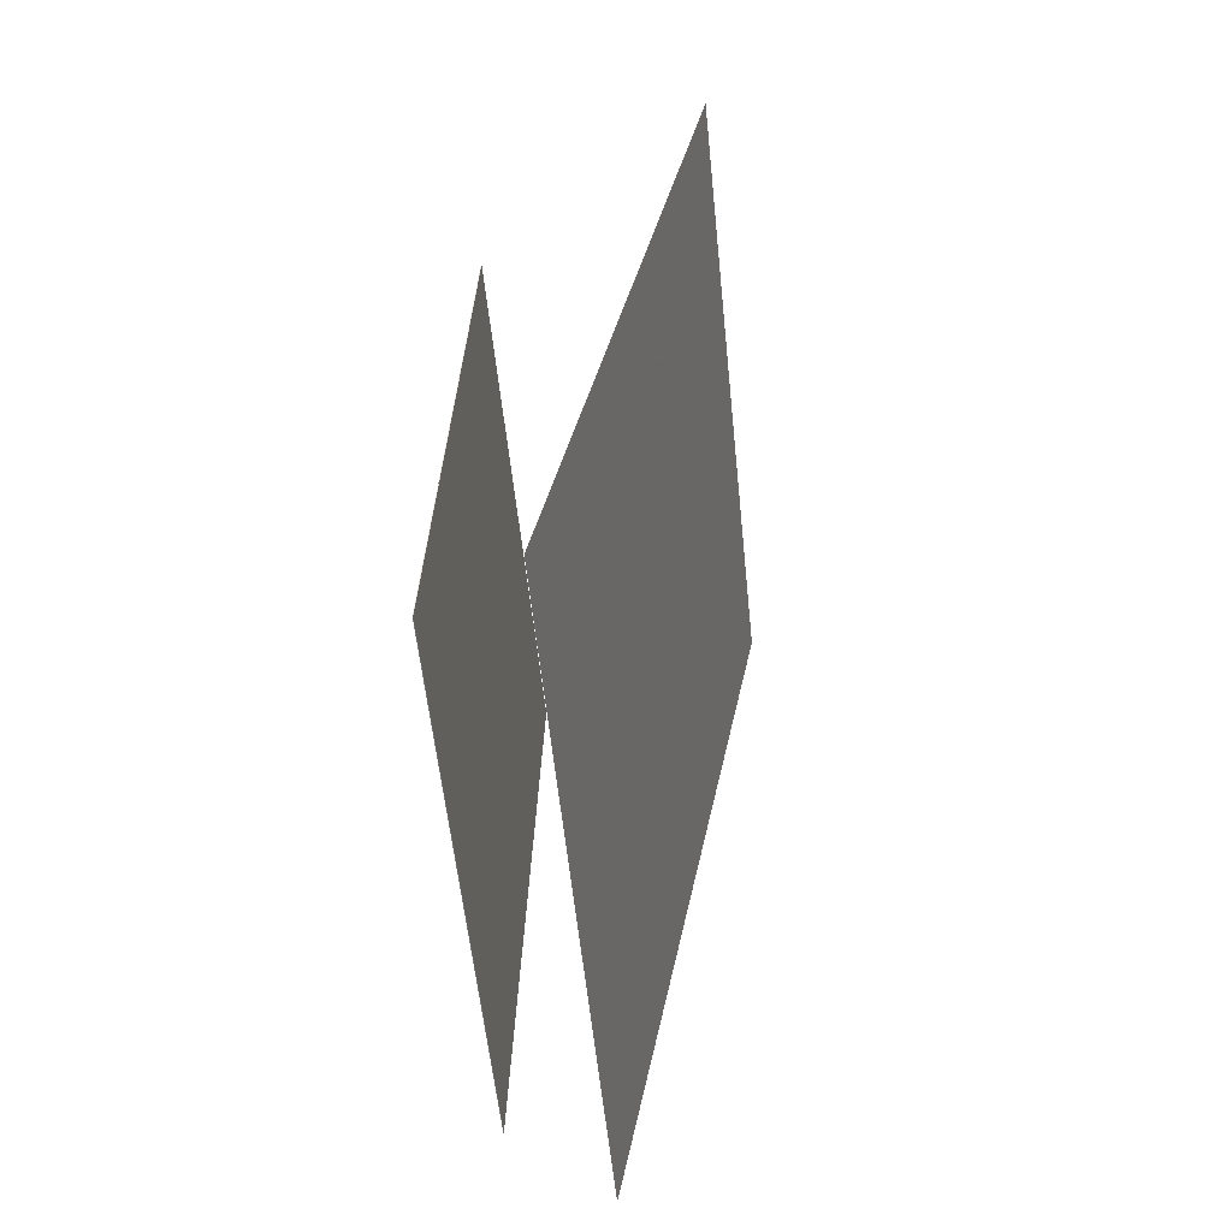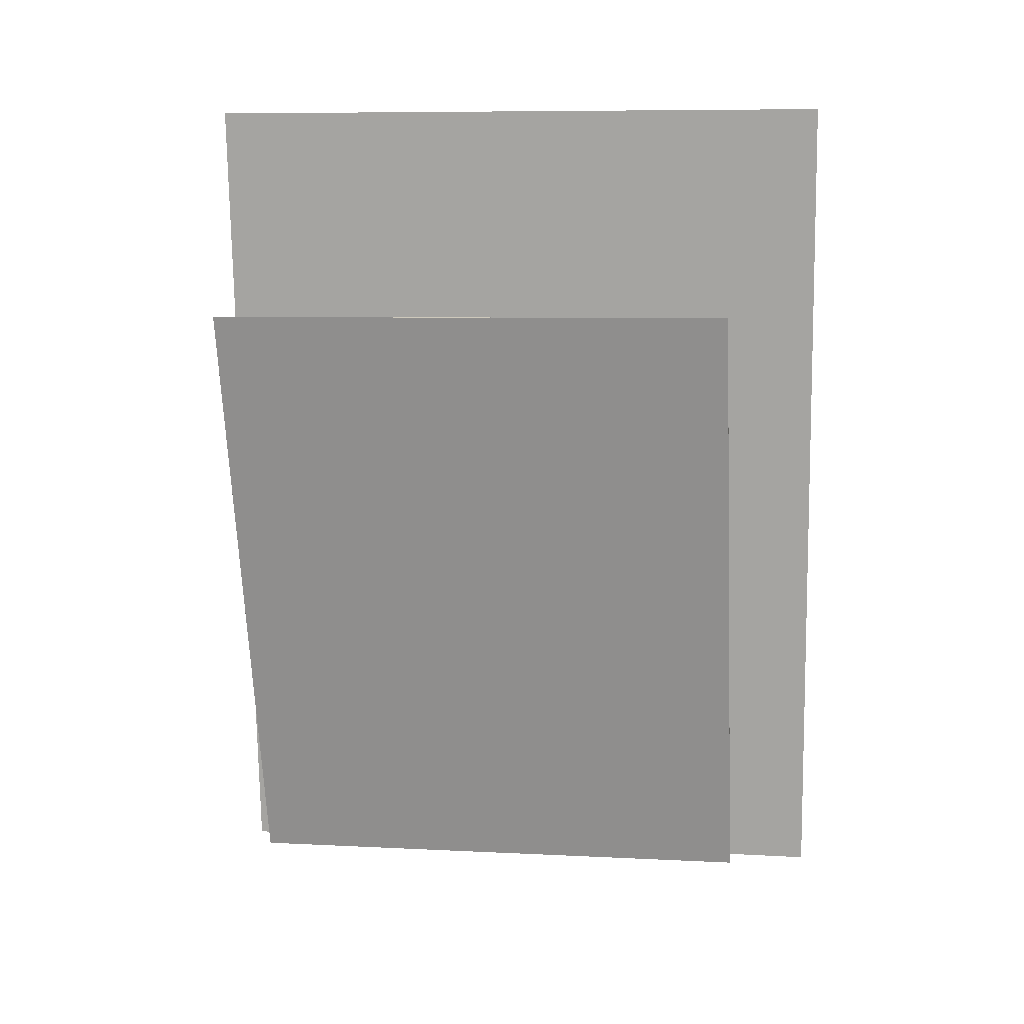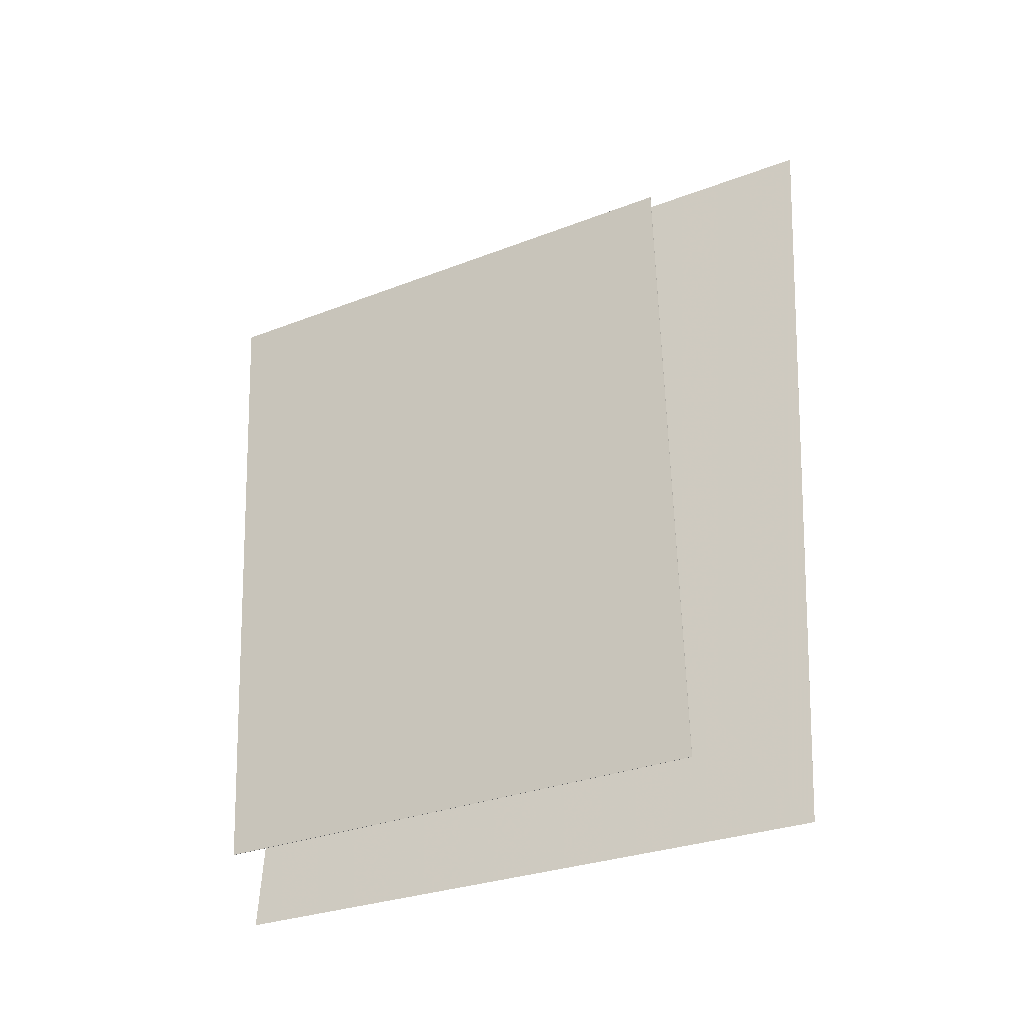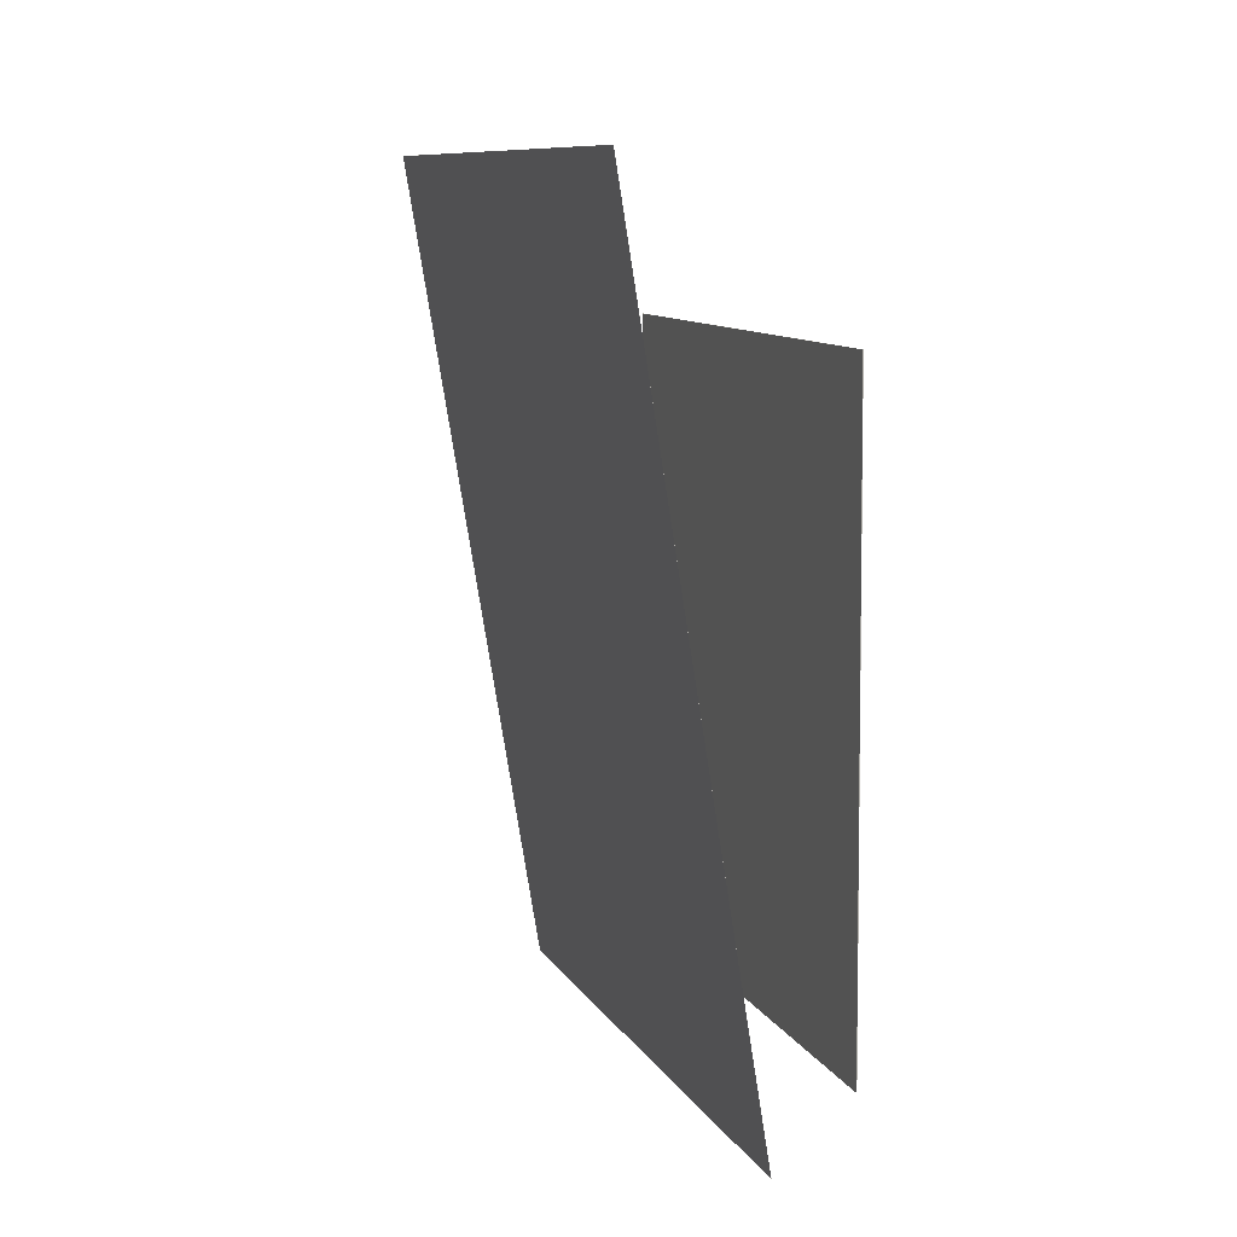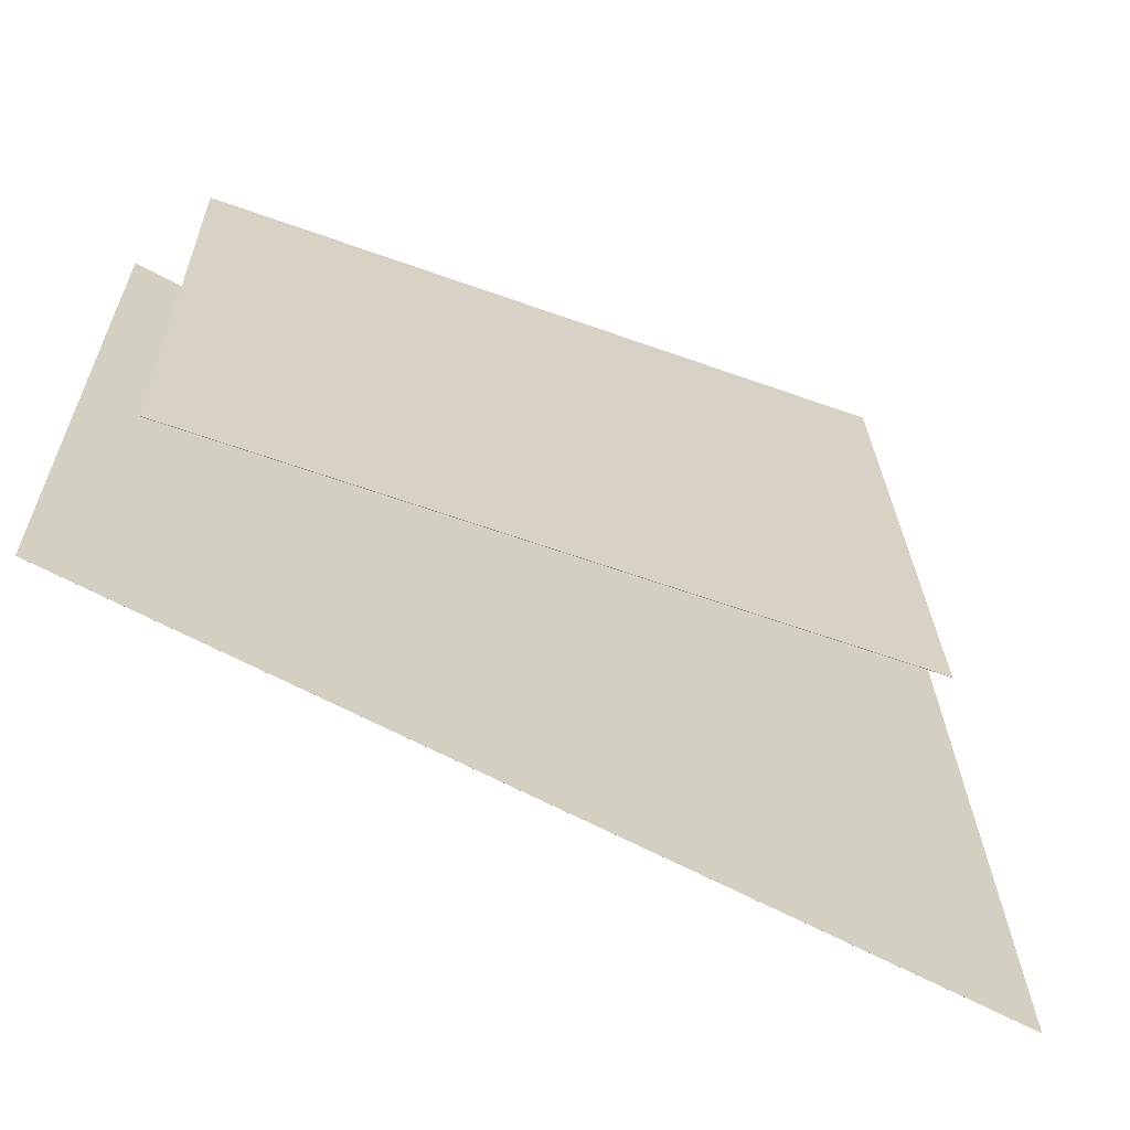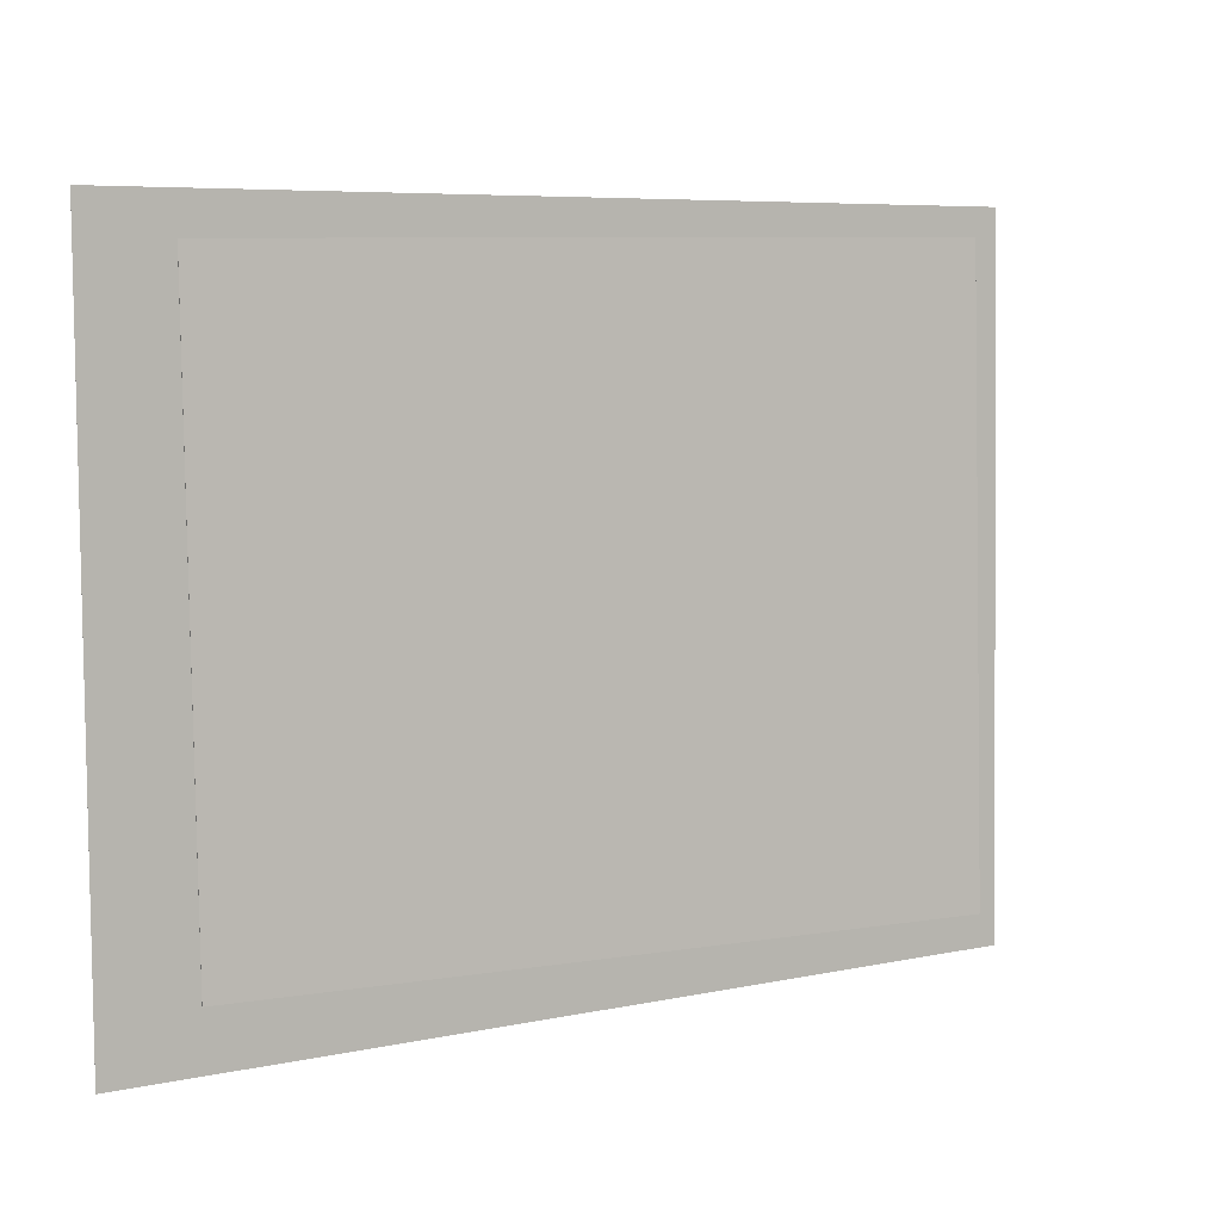
<metadata>
{"format":"obj","ext":"obj","renderer":"f3d","projection":"perspective","resolution":1024,"background":"white","views":[{"elev":-54.8,"azim":-170.1,"up":"+Y"},{"elev":25.1,"azim":102.4,"up":"+Y"},{"elev":-24.0,"azim":123.7,"up":"+Y"},{"elev":7.5,"azim":-15.1,"up":"+Y"},{"elev":-69.8,"azim":71.5,"up":"+Z"},{"elev":0.6,"azim":66.2,"up":"+Z"}]}
</metadata>
<code>
v -0.009968 -0.4104 -0.3991
v 0.04135 -0.4415 0.3255
v -0.009996 -0.4104 -0.3991
v 0.04132 -0.4415 0.3255
v -0.1766 0.5343 -0.3467
v -0.1252 0.5032 0.3779
v -0.1766 0.5343 -0.3467
v -0.1253 0.5032 0.3779
f 1.0 7.0 5.0
f 1.0 3.0 7.0
f 1.0 4.0 3.0
f 1.0 2.0 4.0
f 3.0 8.0 7.0
f 3.0 4.0 8.0
f 5.0 7.0 8.0
f 5.0 8.0 6.0
f 1.0 5.0 6.0
f 1.0 6.0 2.0
f 2.0 6.0 8.0
f 2.0 8.0 4.0
v 0.1029 -0.3535 -0.3165
v 0.144 -0.3835 0.2754
v 0.08531 0.3585 -0.2793
v 0.1265 0.3285 0.3126
v 0.1034 -0.3535 -0.3166
v 0.1445 -0.3835 0.2753
v 0.0858 0.3585 -0.2793
v 0.127 0.3286 0.3126
f 9.0 15.0 13.0
f 9.0 11.0 15.0
f 9.0 12.0 11.0
f 9.0 10.0 12.0
f 11.0 16.0 15.0
f 11.0 12.0 16.0
f 13.0 15.0 16.0
f 13.0 16.0 14.0
f 9.0 13.0 14.0
f 9.0 14.0 10.0
f 10.0 14.0 16.0
f 10.0 16.0 12.0

</code>
